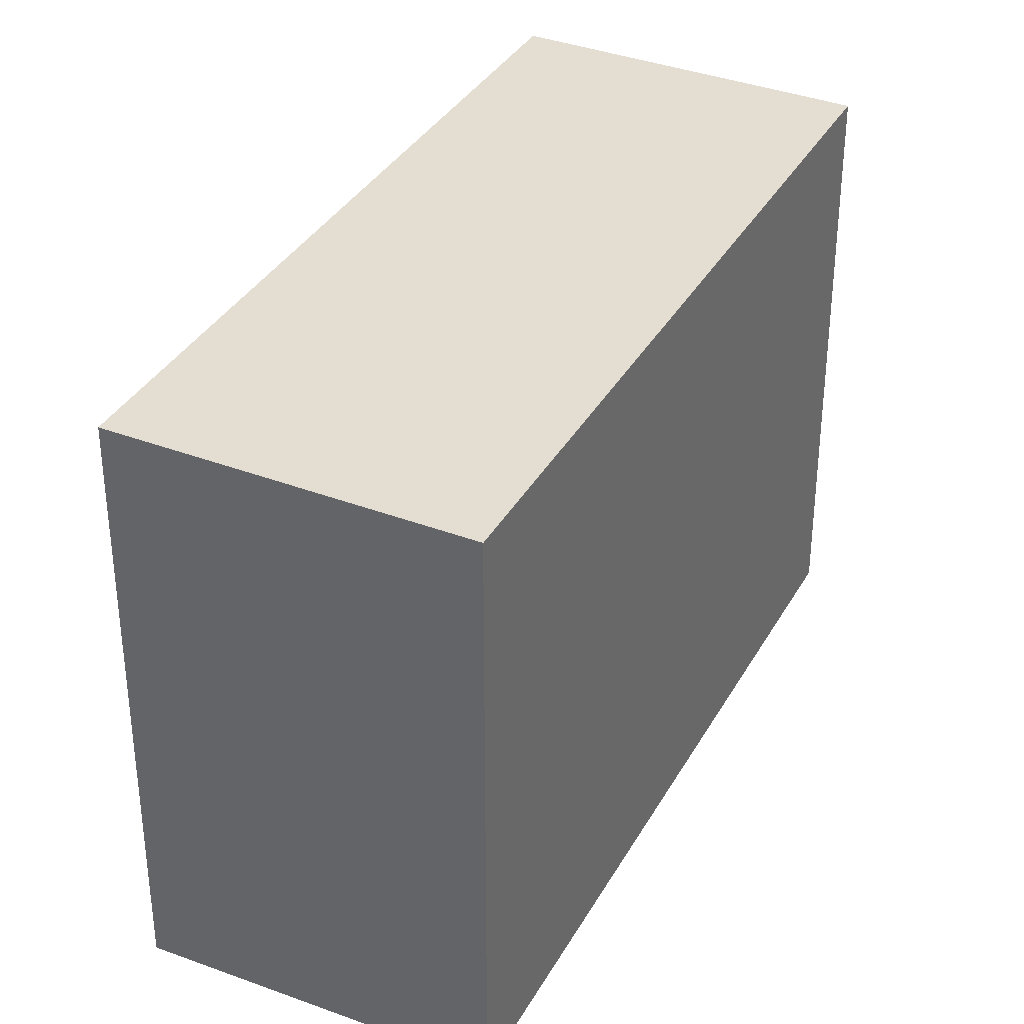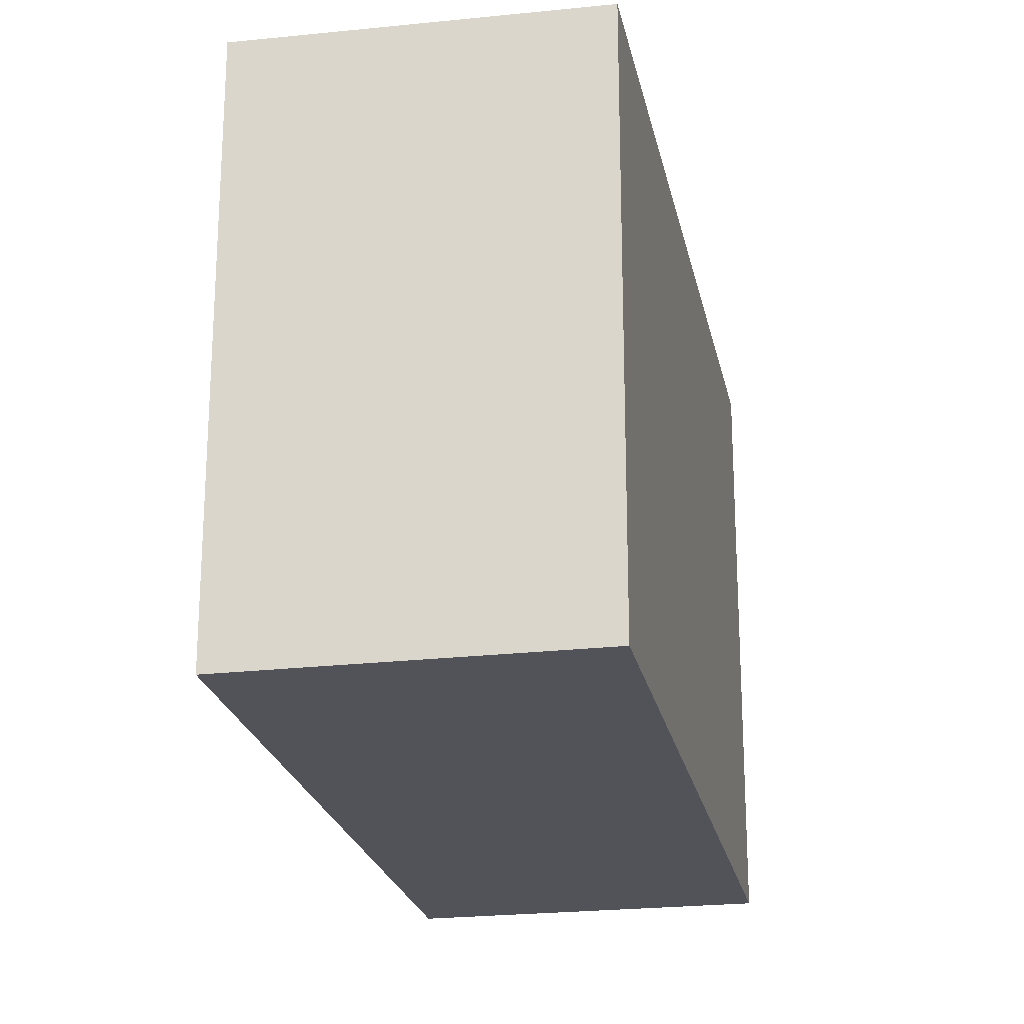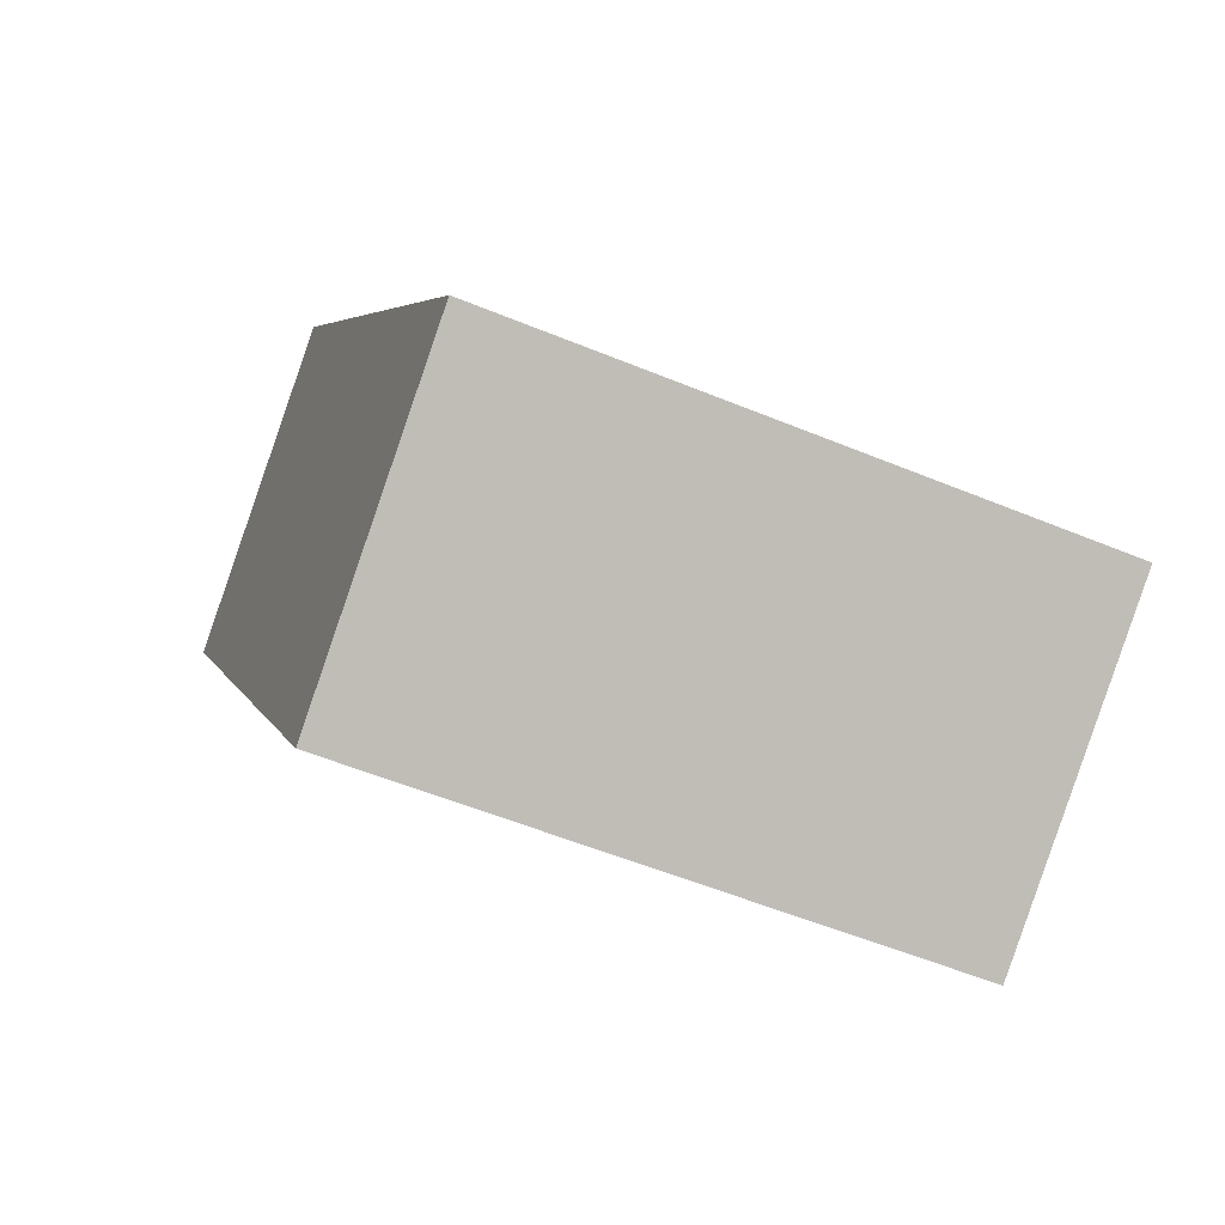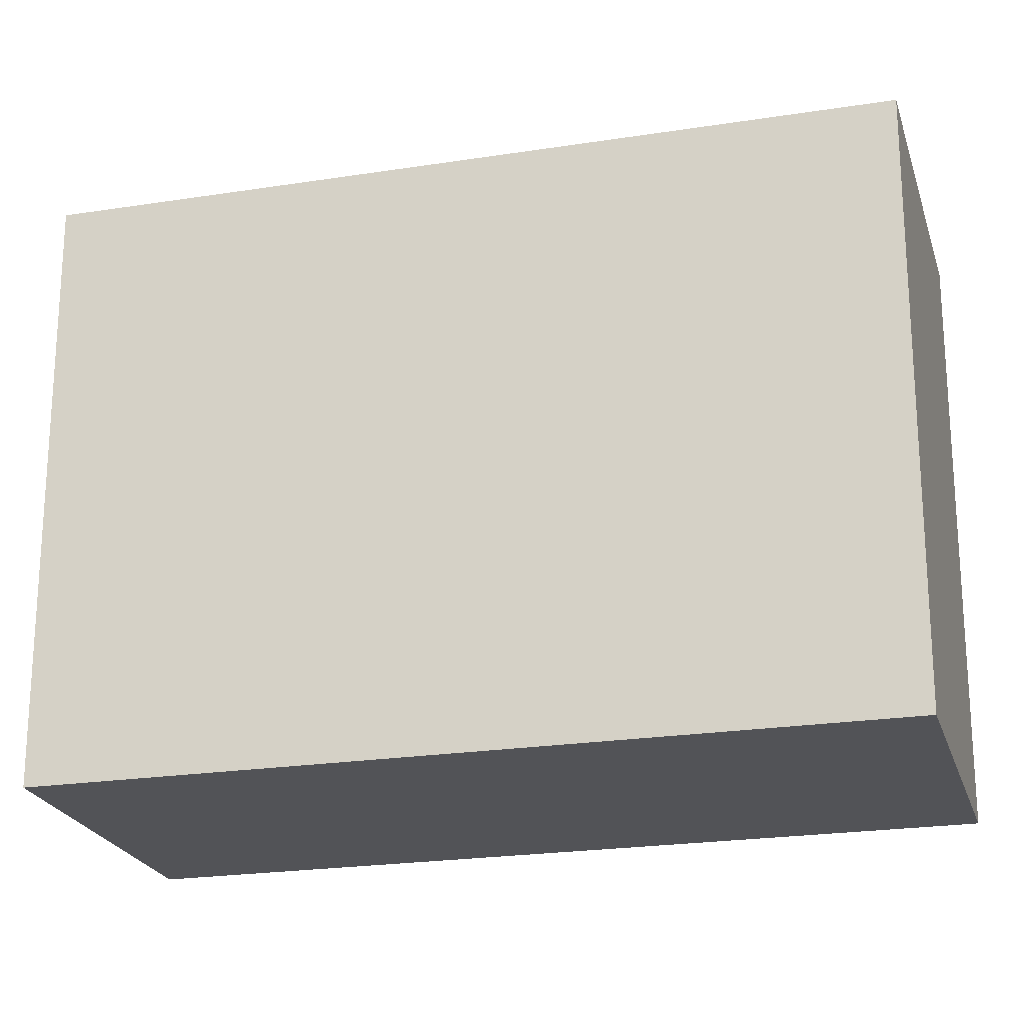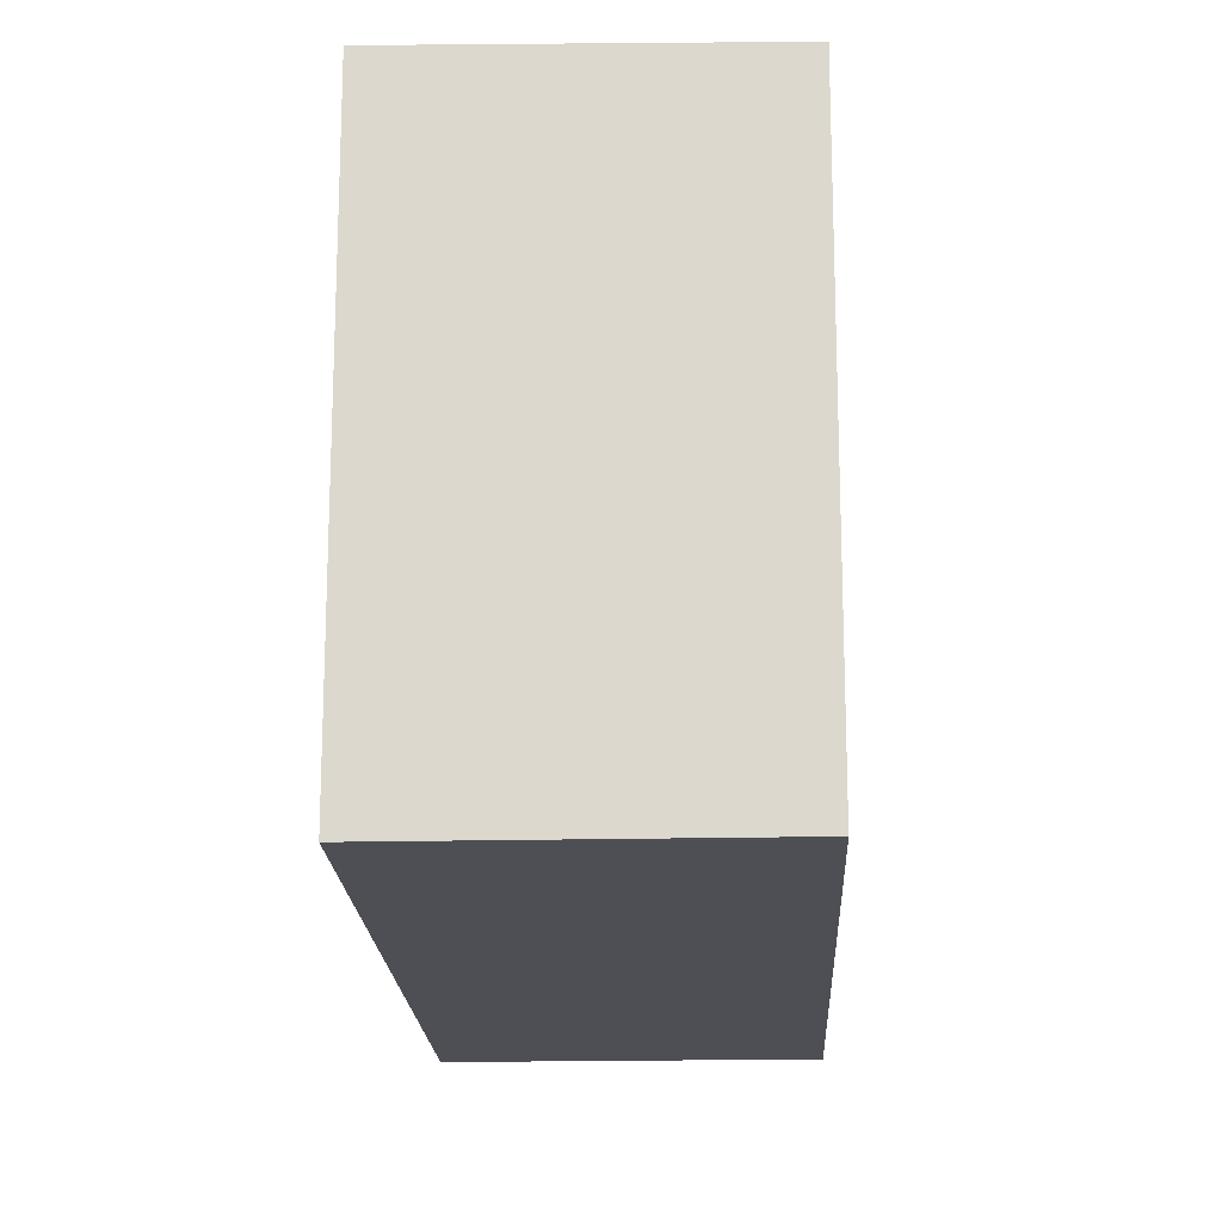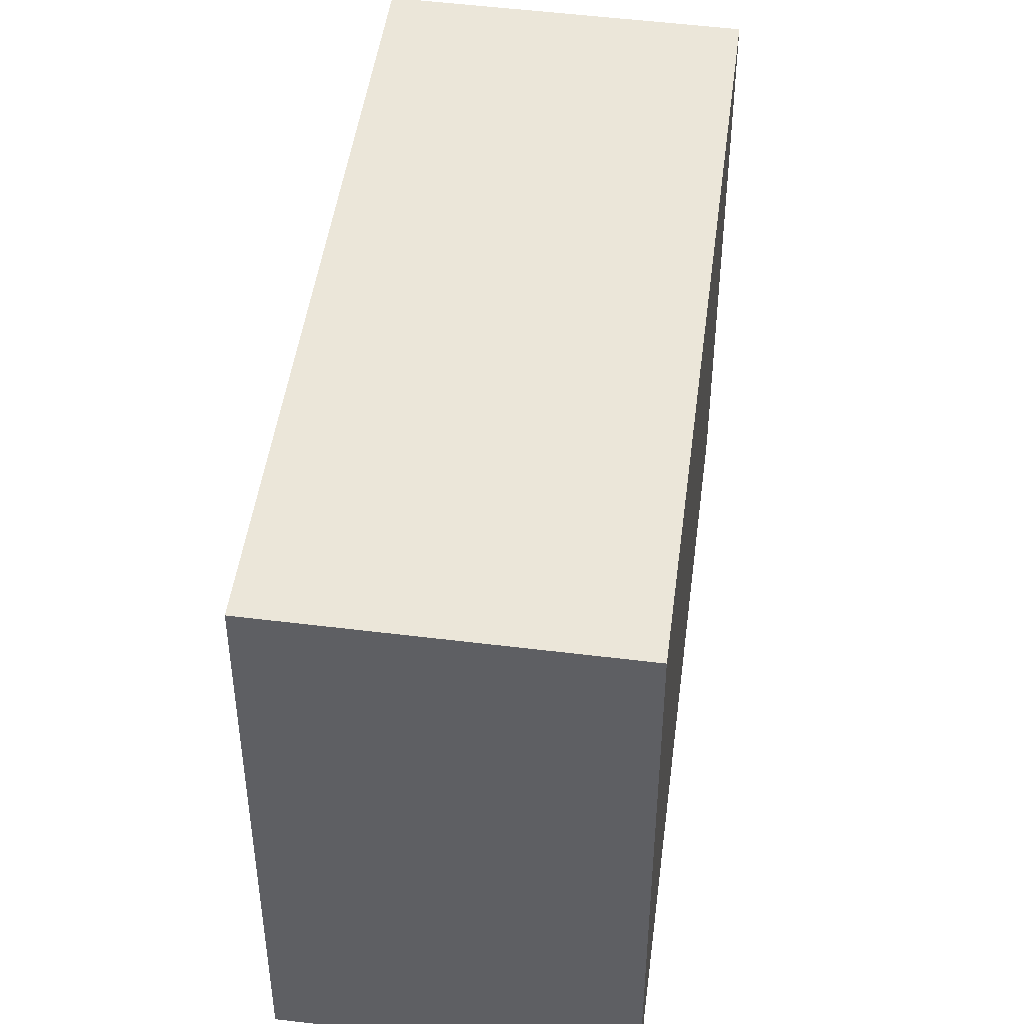
<metadata>
{"format":"obj","ext":"obj","renderer":"f3d","projection":"perspective","resolution":1024,"background":"white","views":[{"elev":35.5,"azim":-120.6,"up":"+Z"},{"elev":-22.7,"azim":-135.1,"up":"+Z"},{"elev":-54.5,"azim":66.3,"up":"+Y"},{"elev":-22.3,"azim":138.8,"up":"+Z"},{"elev":-18.4,"azim":-143.8,"up":"+Z"},{"elev":47.0,"azim":-139.0,"up":"+Z"}]}
</metadata>
<code>
v -138.6 -815.7 9.334
v -143.2 -818.8 9.248
v -150.4 -807.9 9.268
v -145.8 -804.8 9.354
v -144.2 -817.2 9.251
v -139.6 -814.1 9.337
v -150.4 -807.9 9.268
v -145.8 -804.9 9.354
v -145.9 -804.9 9.352
v -145.9 -804.9 9.352
v -139.7 -814.2 9.335
v -138.7 -815.8 9.332
v -138.7 -815.8 9.332
v -138.6 -815.7 9.334
v -138.6 -815.7 0
v -138.7 -815.8 0
v -144.2 -817.2 9.251
v -143.2 -818.8 9.248
v -143.2 -818.8 0
v -144.2 -817.2 1.776e-15
v -145.9 -804.9 9.352
v -150.4 -807.9 9.268
v -150.4 -807.9 1.776e-15
v -145.9 -804.9 -1.776e-15
v -145.8 -804.9 9.354
v -145.8 -804.8 9.354
v -145.8 -804.8 0
v -145.8 -804.9 -1.776e-15
v -150.4 -807.9 9.268
v -144.2 -817.2 9.251
v -144.2 -817.2 1.776e-15
v -150.4 -807.9 0
v -138.6 -815.7 9.334
v -139.6 -814.1 9.337
v -139.6 -814.1 0
v -138.6 -815.7 0
v -150.4 -807.9 9.268
v -150.4 -807.9 9.268
v -150.4 -807.9 0
v -150.4 -807.9 1.776e-15
v -139.6 -814.1 9.337
v -145.8 -804.9 9.354
v -145.8 -804.9 -1.776e-15
v -139.6 -814.1 0
v -145.8 -804.8 9.354
v -145.9 -804.9 9.352
v -145.9 -804.9 -1.776e-15
v -145.8 -804.8 0
v -143.2 -818.8 9.248
v -138.7 -815.8 9.332
v -138.7 -815.8 0
v -143.2 -818.8 0
v -138.6 -815.7 0
v -143.2 -818.8 0
v -150.4 -807.9 0
v -145.8 -804.8 0
f 12 2 5 11
f 11 5 7 10
f 10 7 3 9
f 9 4 8 10
f 10 8 6 11
f 11 6 1 12
f 14 15 16 13
f 18 19 20 17
f 22 23 24 21
f 26 27 28 25
f 30 31 32 29
f 34 35 36 33
f 38 39 40 37
f 42 43 44 41
f 46 47 48 45
f 50 51 52 49
f 54 55 56 53

</code>
